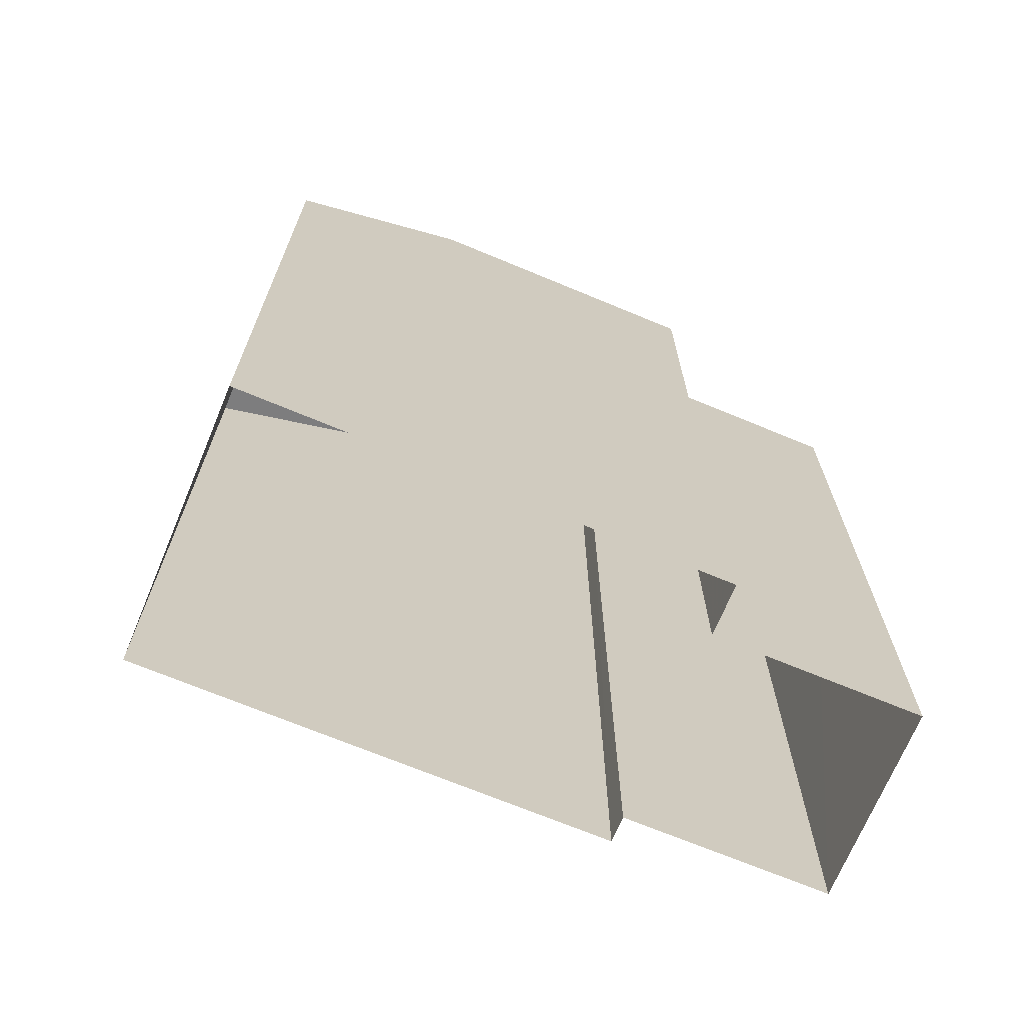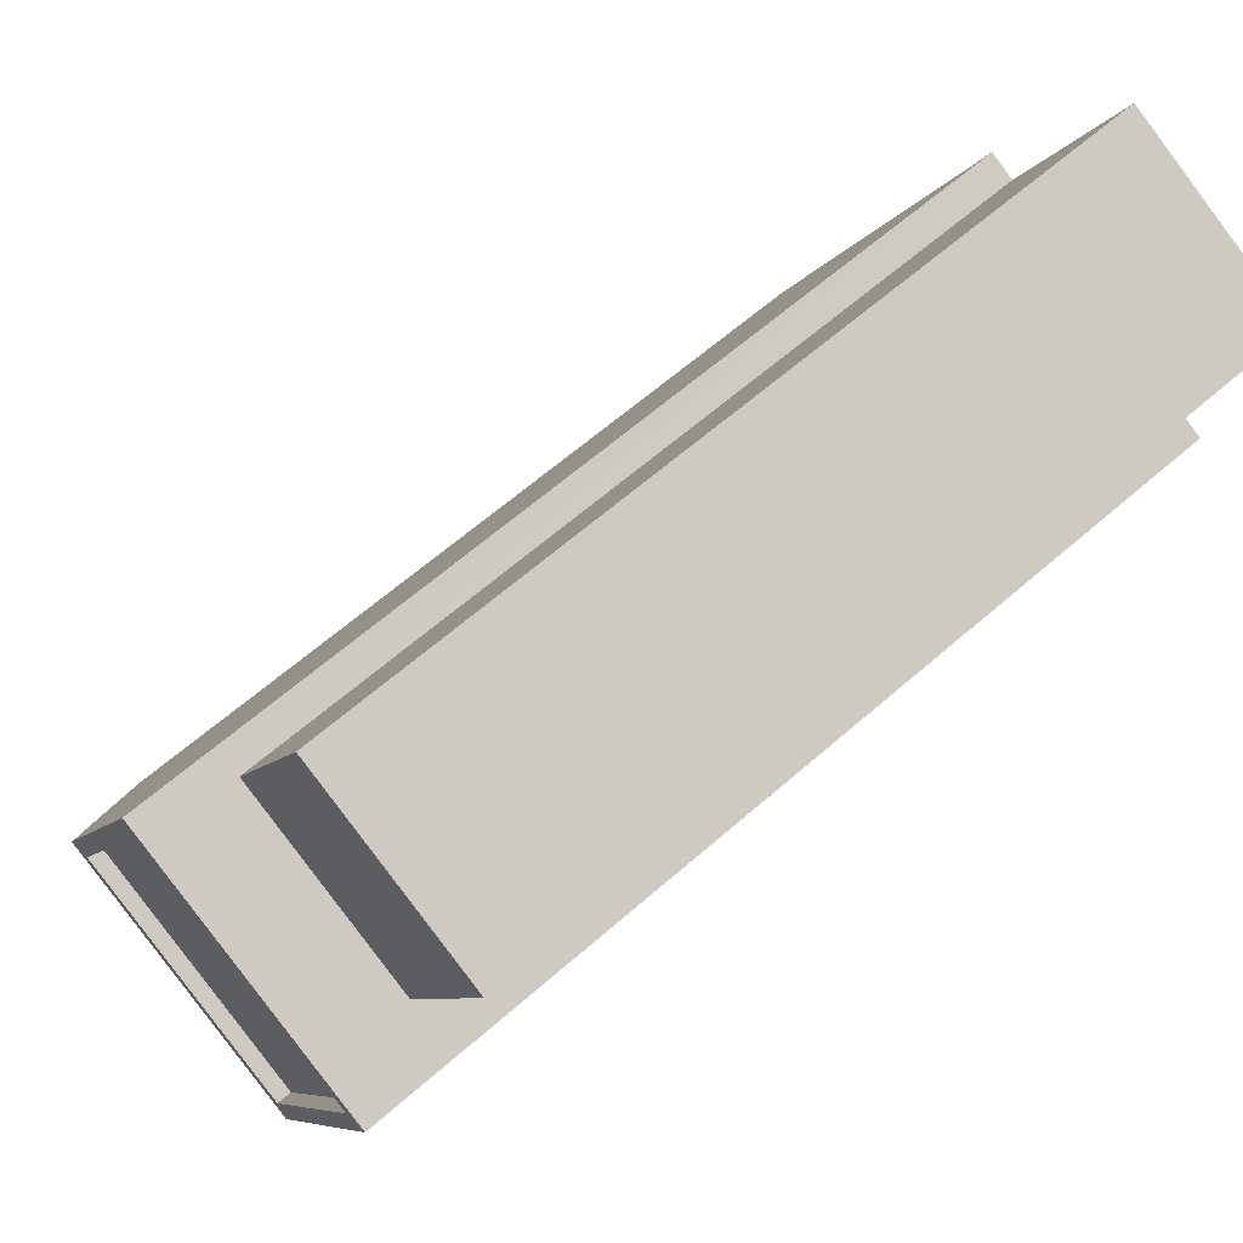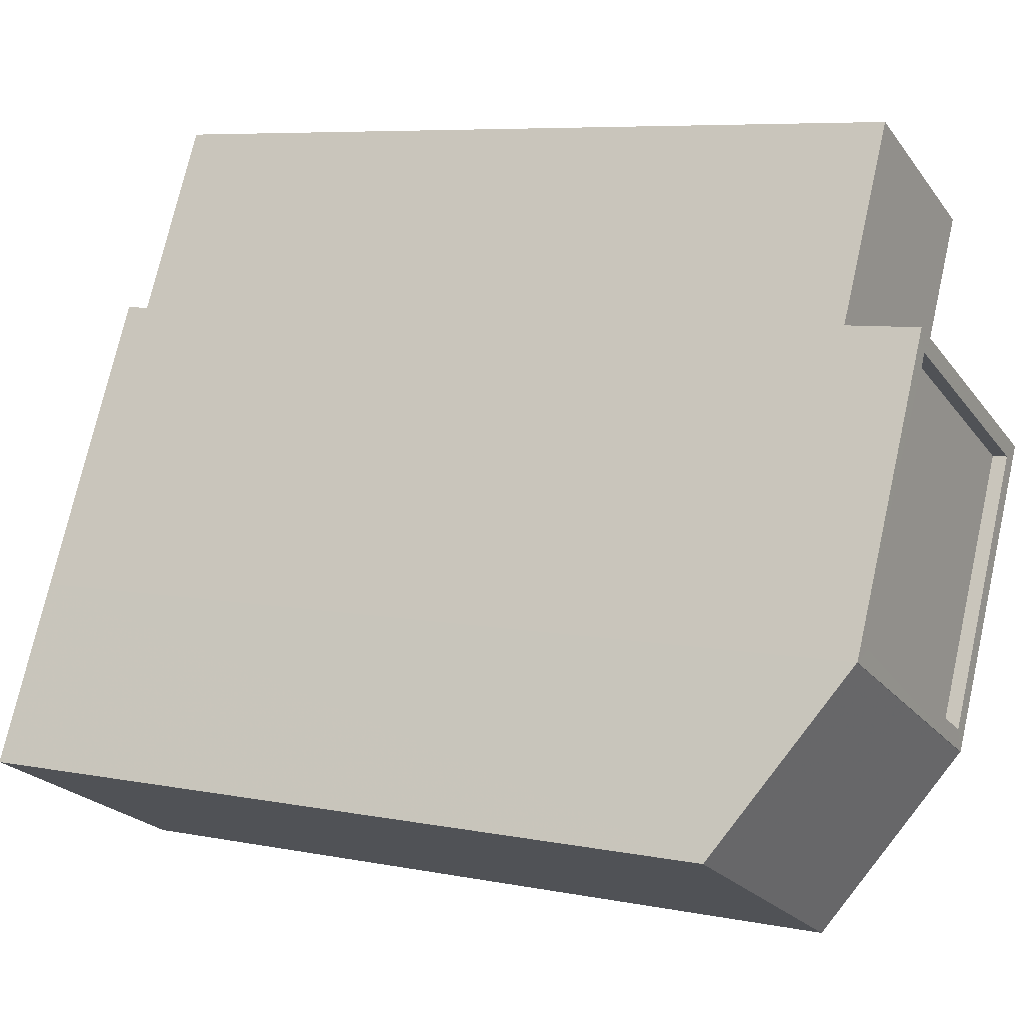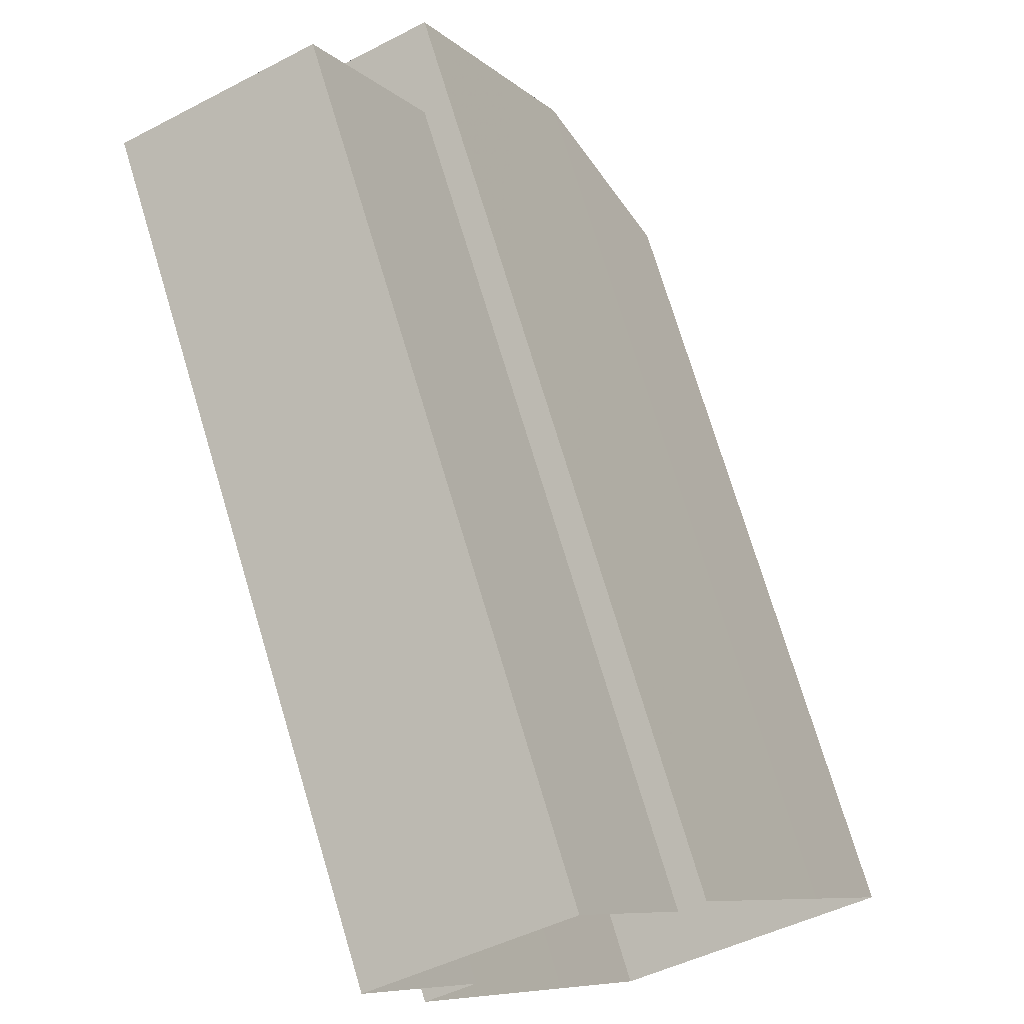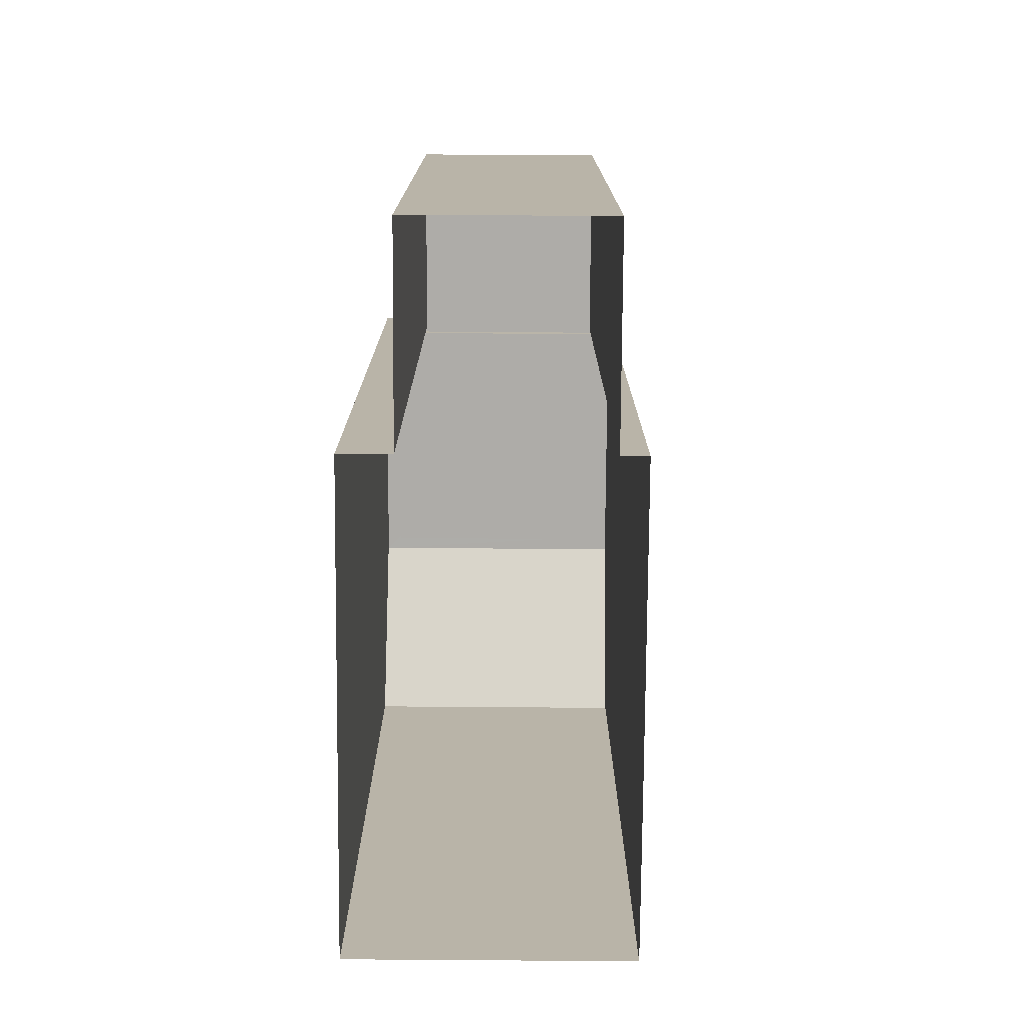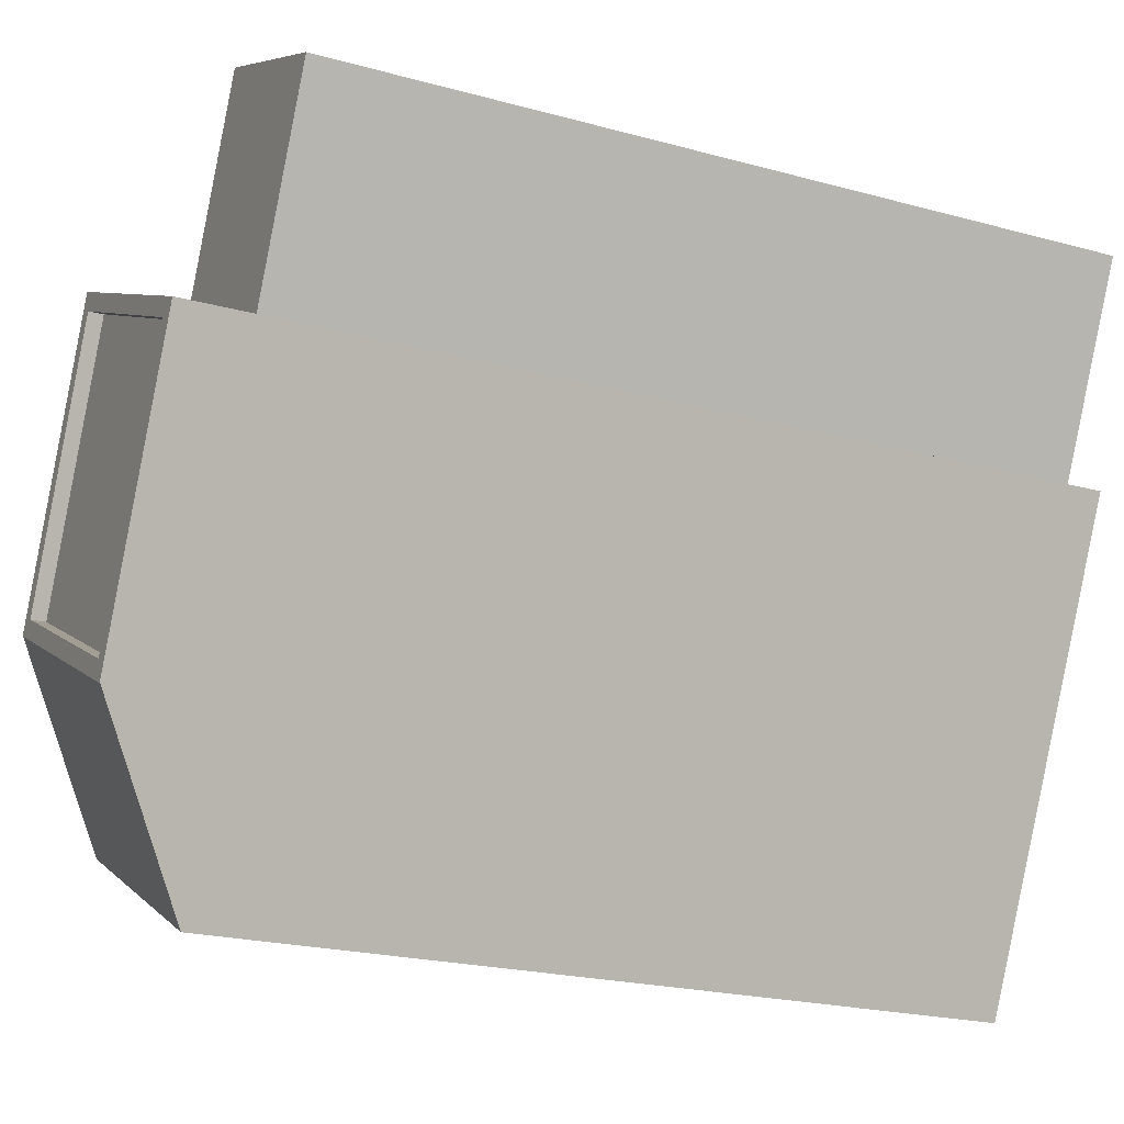
<metadata>
{"format":"obj","ext":"obj","renderer":"f3d","projection":"perspective","resolution":1024,"background":"white","views":[{"elev":-69.8,"azim":41.4,"up":"+Z"},{"elev":62.5,"azim":48.3,"up":"+Y"},{"elev":6.9,"azim":-59.9,"up":"+Y"},{"elev":73.7,"azim":163.3,"up":"+Y"},{"elev":-76.9,"azim":153.6,"up":"+Z"},{"elev":-22.0,"azim":64.3,"up":"+Y"}]}
</metadata>
<code>
v -5618 -3.549e+04 3.919
v -5617 -3.549e+04 3.919
v -5620 -3.55e+04 3.917
v -5620 -3.549e+04 3.922
v -5617 -3.549e+04 3.921
v -5621 -3.55e+04 3.916
v -5626 -3.55e+04 3.917
v -5624 -3.549e+04 3.919
v -5622 -3.549e+04 3.92
v -5622 -3.549e+04 3.921
v -5618 -3.549e+04 17.9
v -5617 -3.549e+04 17.9
v -5620 -3.549e+04 17.9
v -5622 -3.549e+04 17.9
v -5617 -3.549e+04 19.4
v -5622 -3.549e+04 19.4
v -5622 -3.549e+04 19.4
v -5624 -3.549e+04 19.4
v -5620 -3.55e+04 19.4
v -5620 -3.55e+04 19.4
v -5624 -3.549e+04 19.4
v -5618 -3.549e+04 19.4
v -5618 -3.549e+04 19.15
v -5622 -3.549e+04 19.15
v -5624 -3.549e+04 19.15
v -5620 -3.55e+04 19.15
v -5620 -3.55e+04 19.39
v -5624 -3.549e+04 19.39
v -5626 -3.55e+04 17.59
v -5621 -3.55e+04 17.59
f 1 2 3
f 1 4 5
f 6 7 3
f 3 7 8
f 4 1 9
f 8 10 9
f 3 8 1
f 8 9 1
f 11 12 13
f 14 11 13
f 15 16 17
f 18 19 20
f 21 19 18
f 21 17 16
f 15 17 22
f 17 21 18
f 23 24 25
f 26 23 25
f 15 20 19
f 15 22 20
f 27 28 29
f 30 27 29
f 14 13 4
f 9 14 4
f 12 5 4
f 13 12 4
f 11 5 12
f 11 1 5
f 9 10 14
f 10 16 14
f 1 11 2
f 11 16 15
f 14 16 11
f 2 11 15
f 8 28 10
f 28 21 16
f 28 16 10
f 3 2 27
f 2 15 27
f 15 19 27
f 28 19 21
f 28 27 19
f 20 26 25
f 18 20 25
f 18 25 24
f 17 18 24
f 22 24 23
f 22 17 24
f 20 23 26
f 20 22 23
f 30 7 6
f 30 29 7
f 29 8 7
f 29 28 8
f 30 6 3
f 27 30 3

</code>
